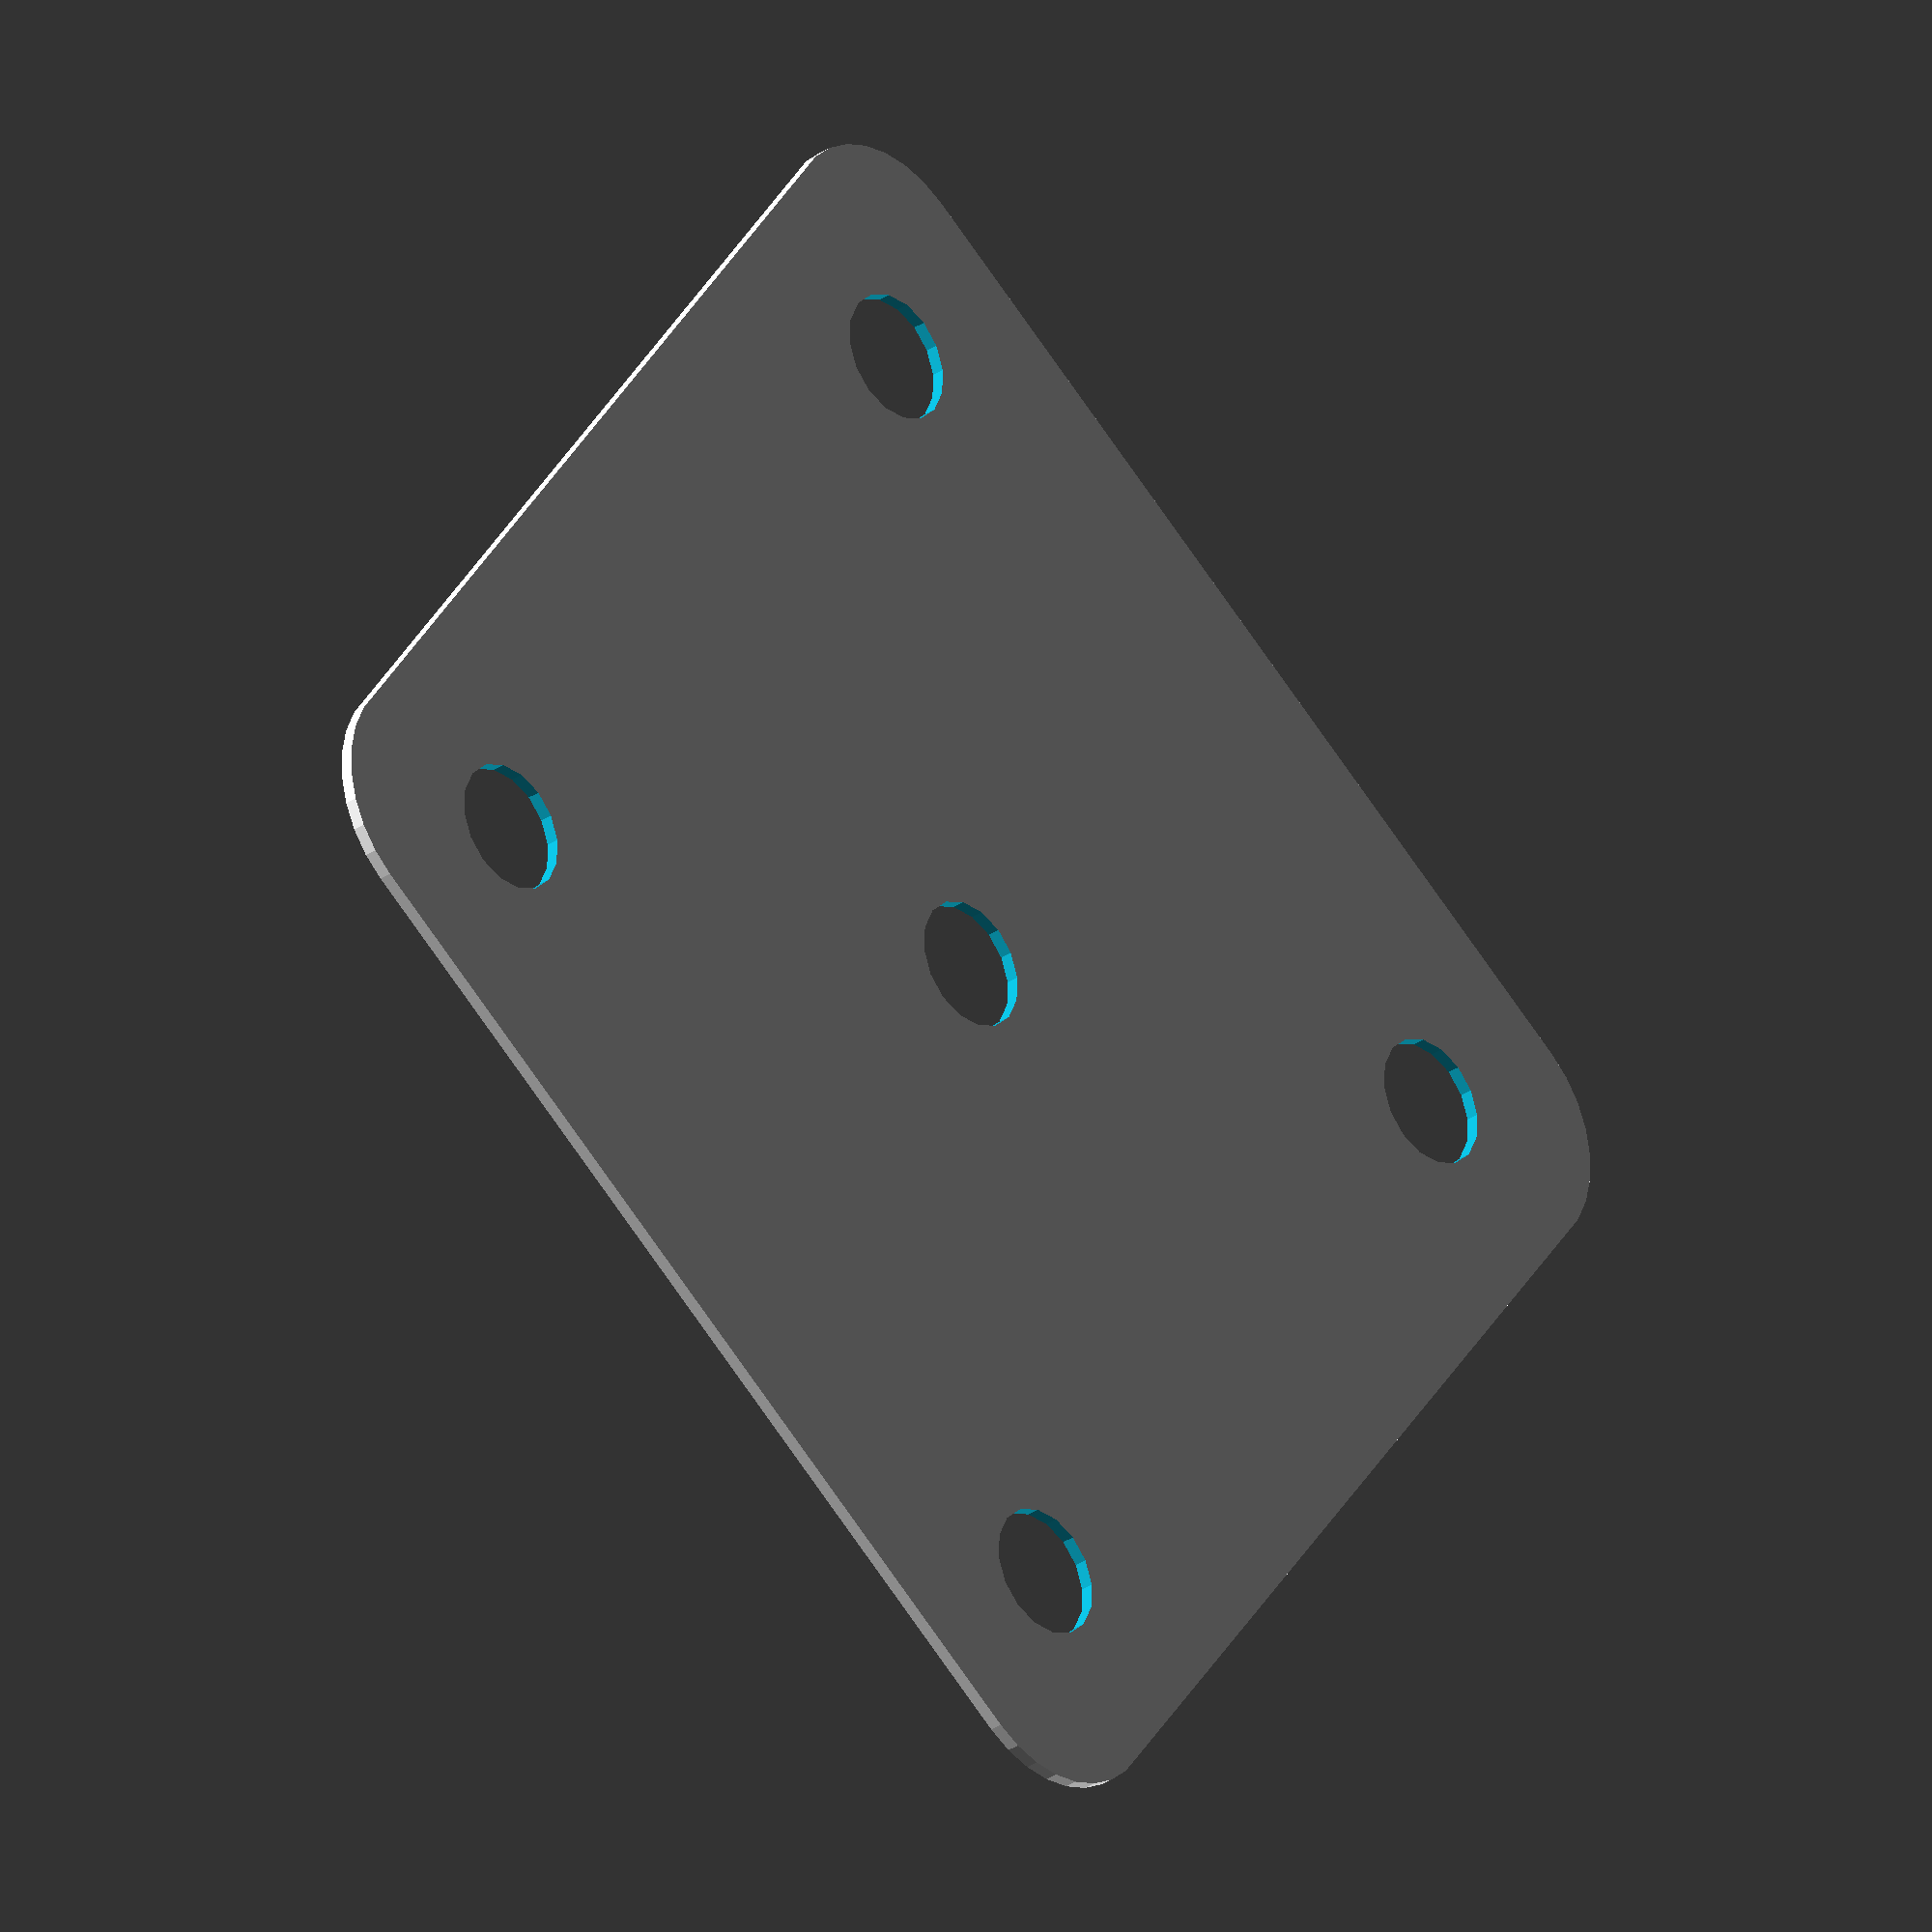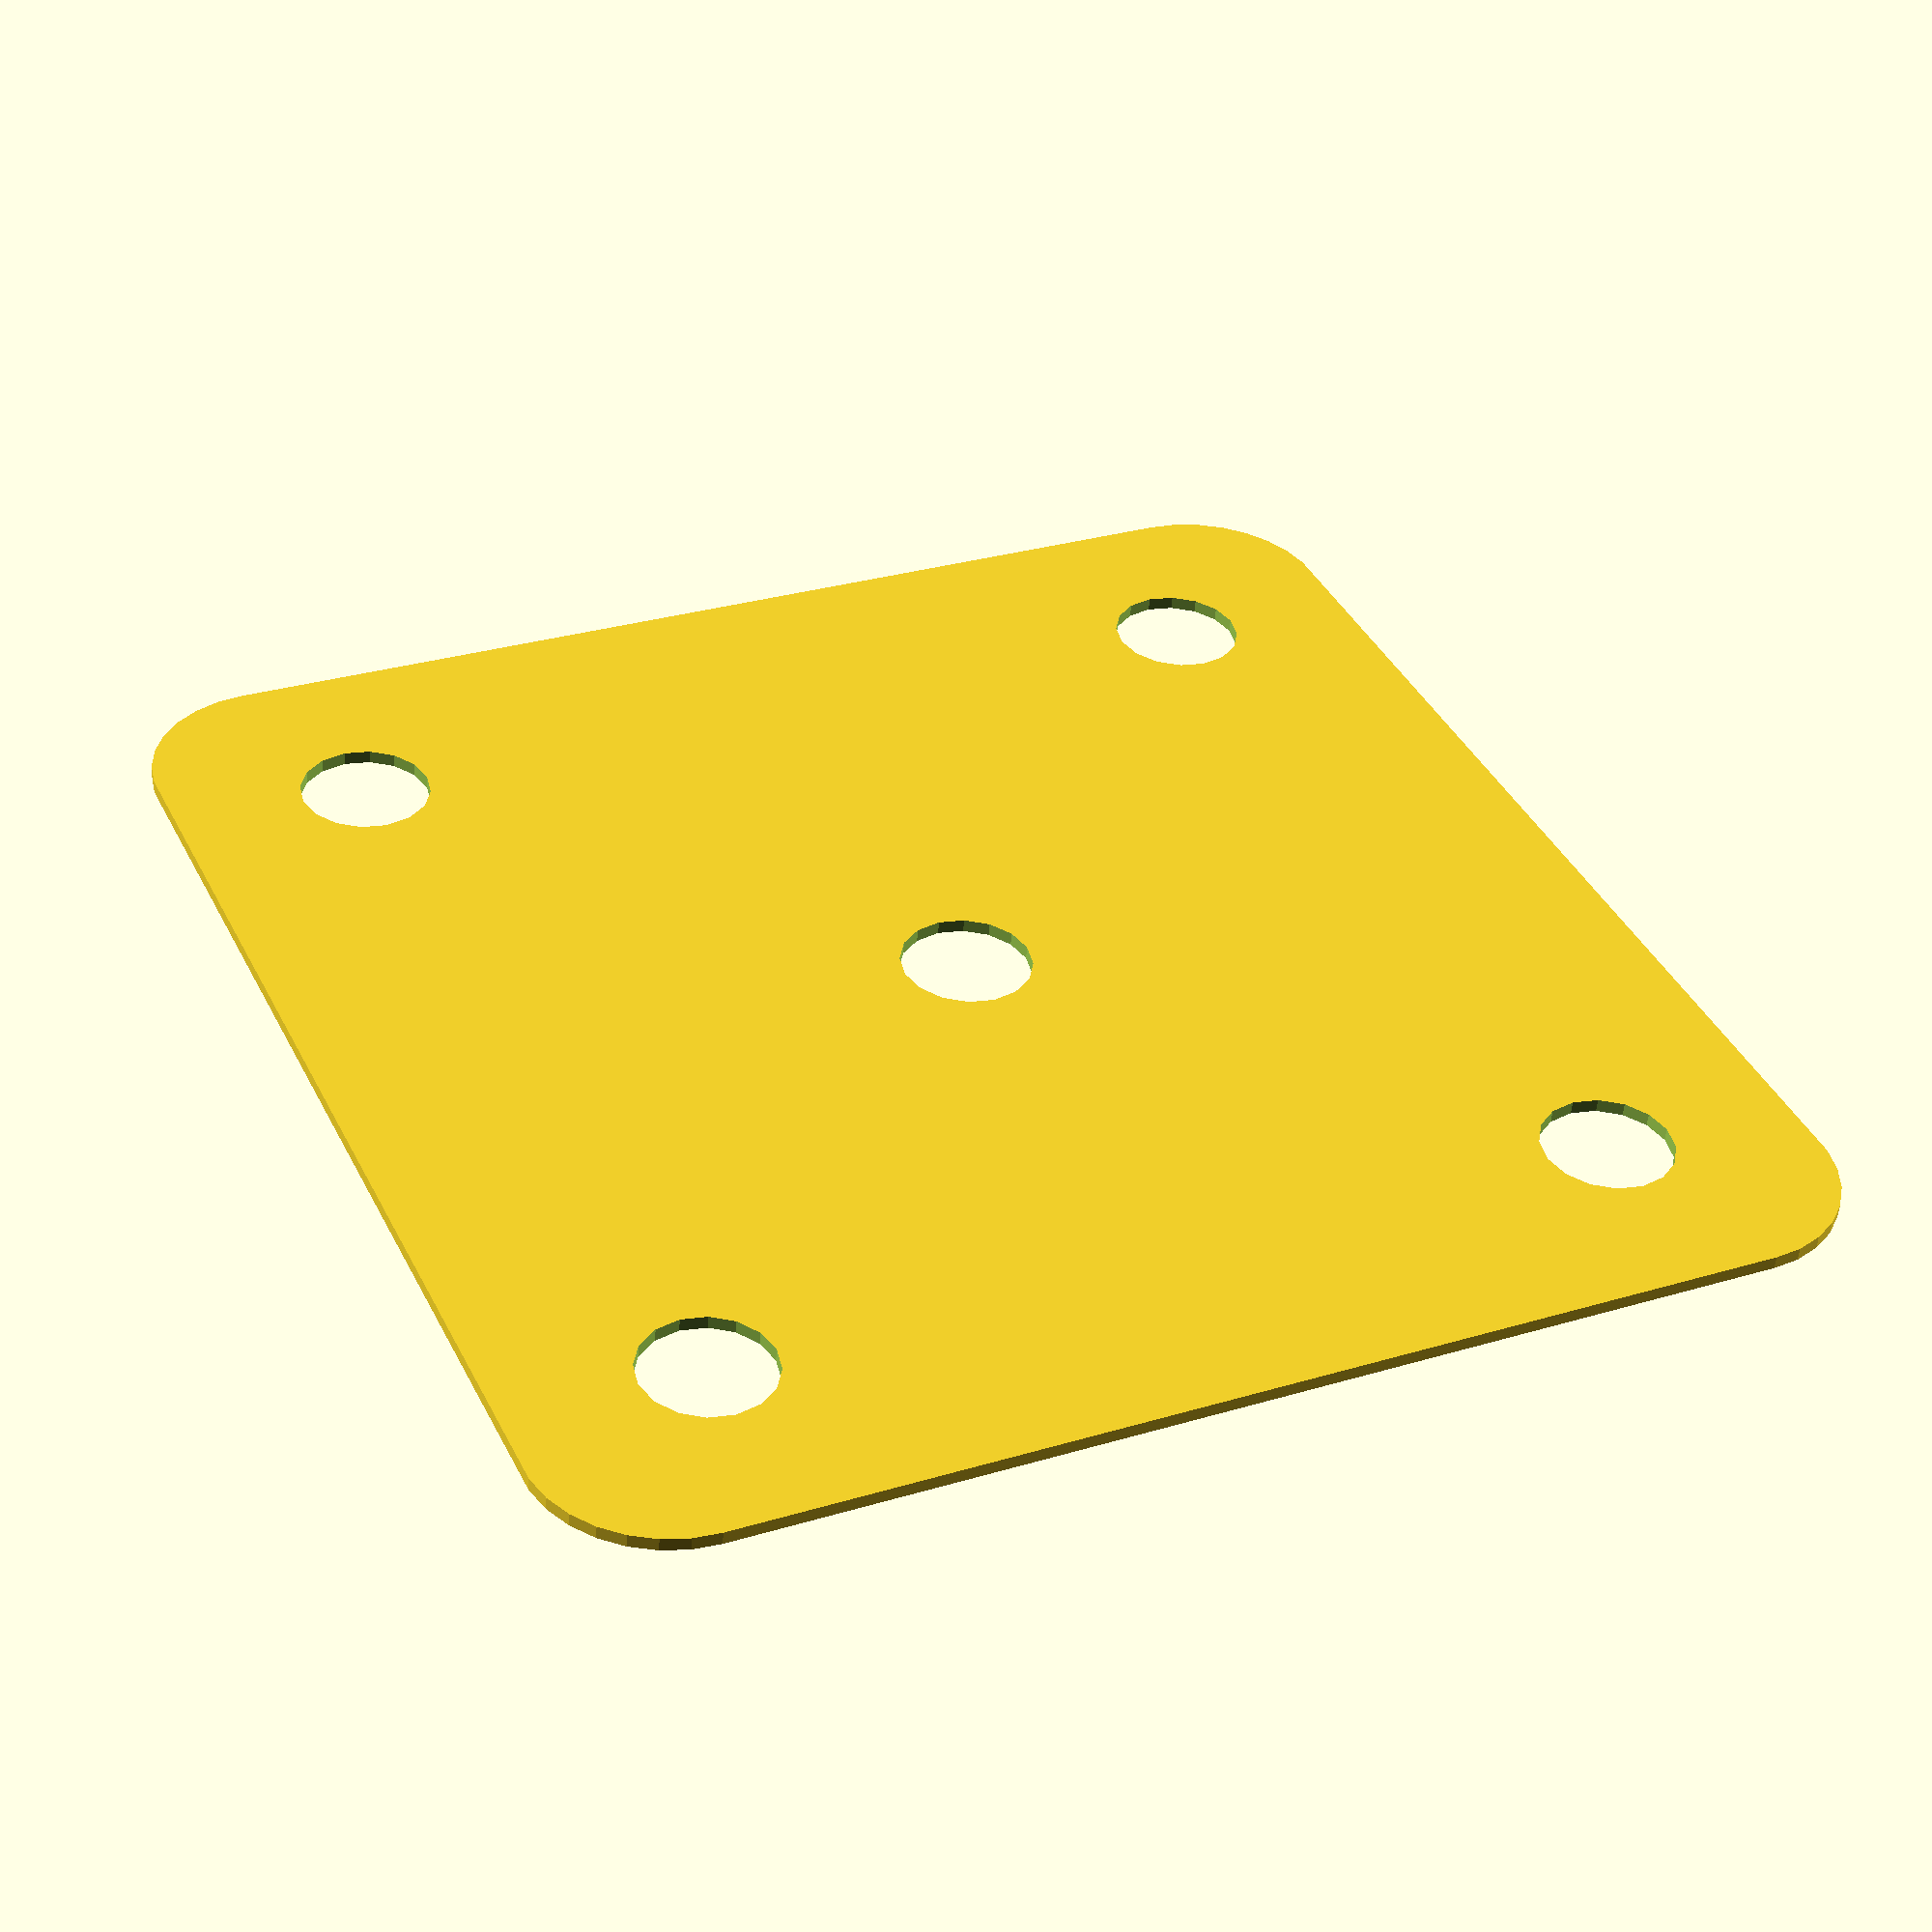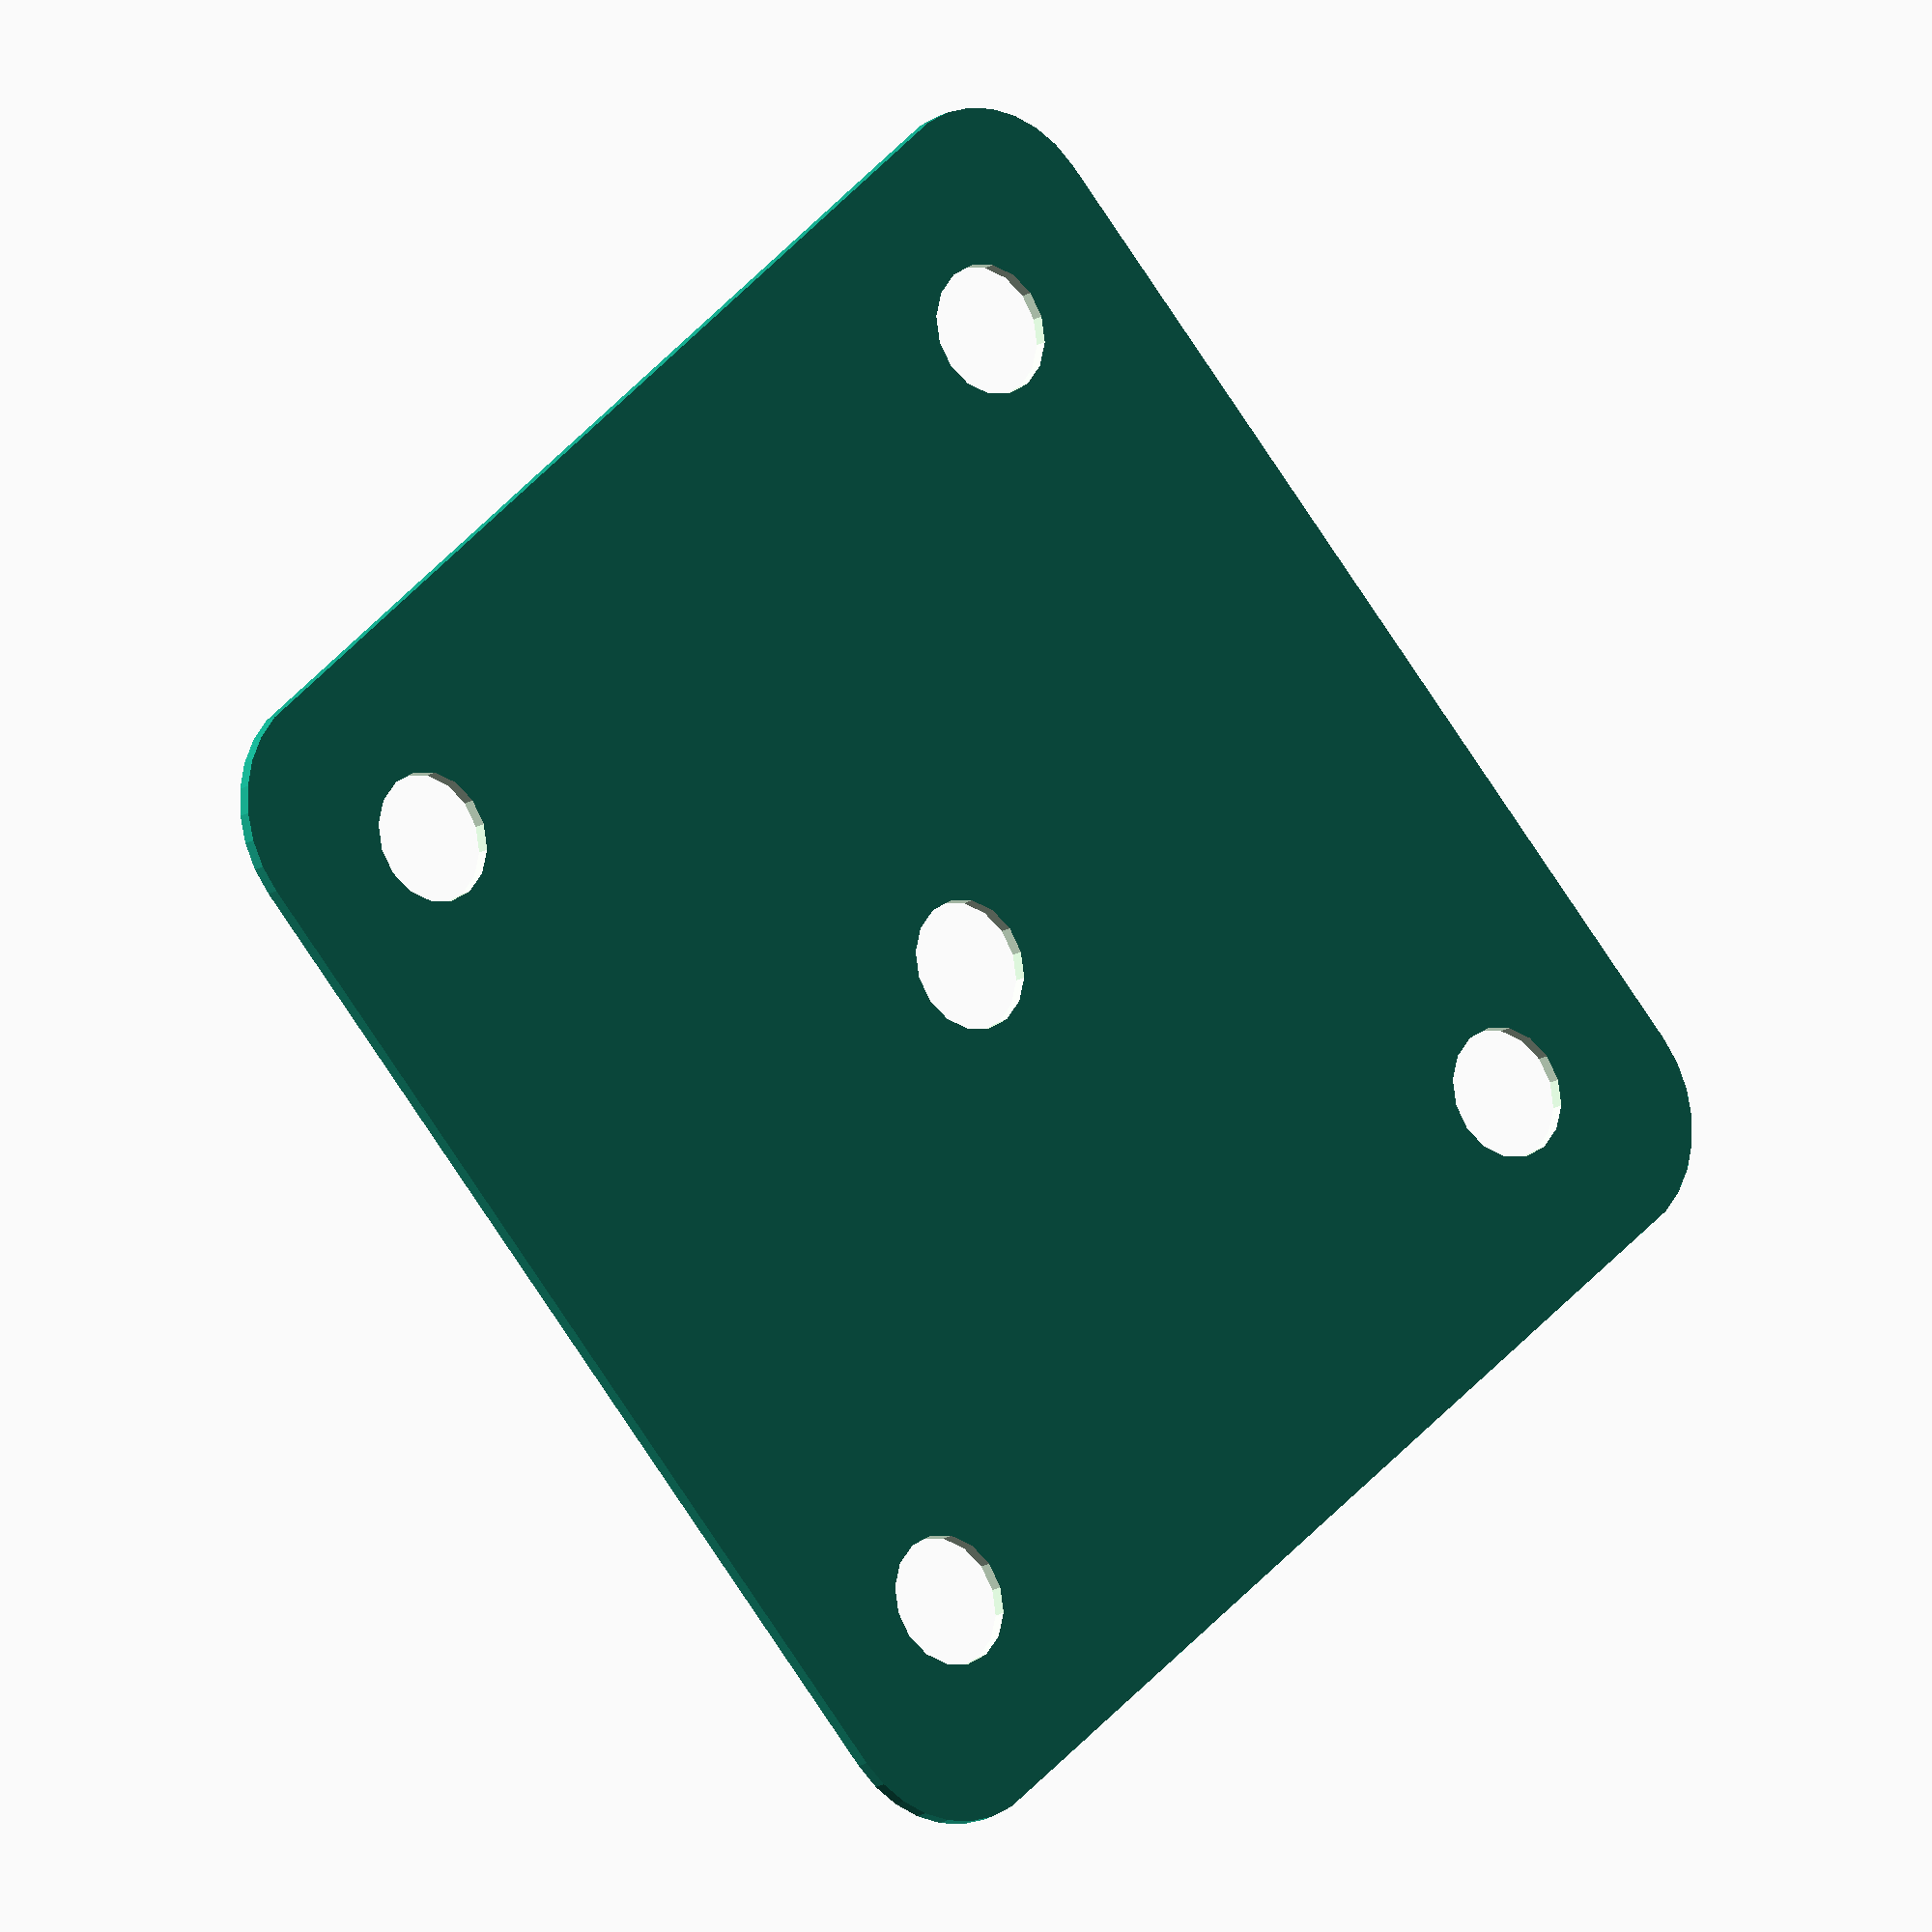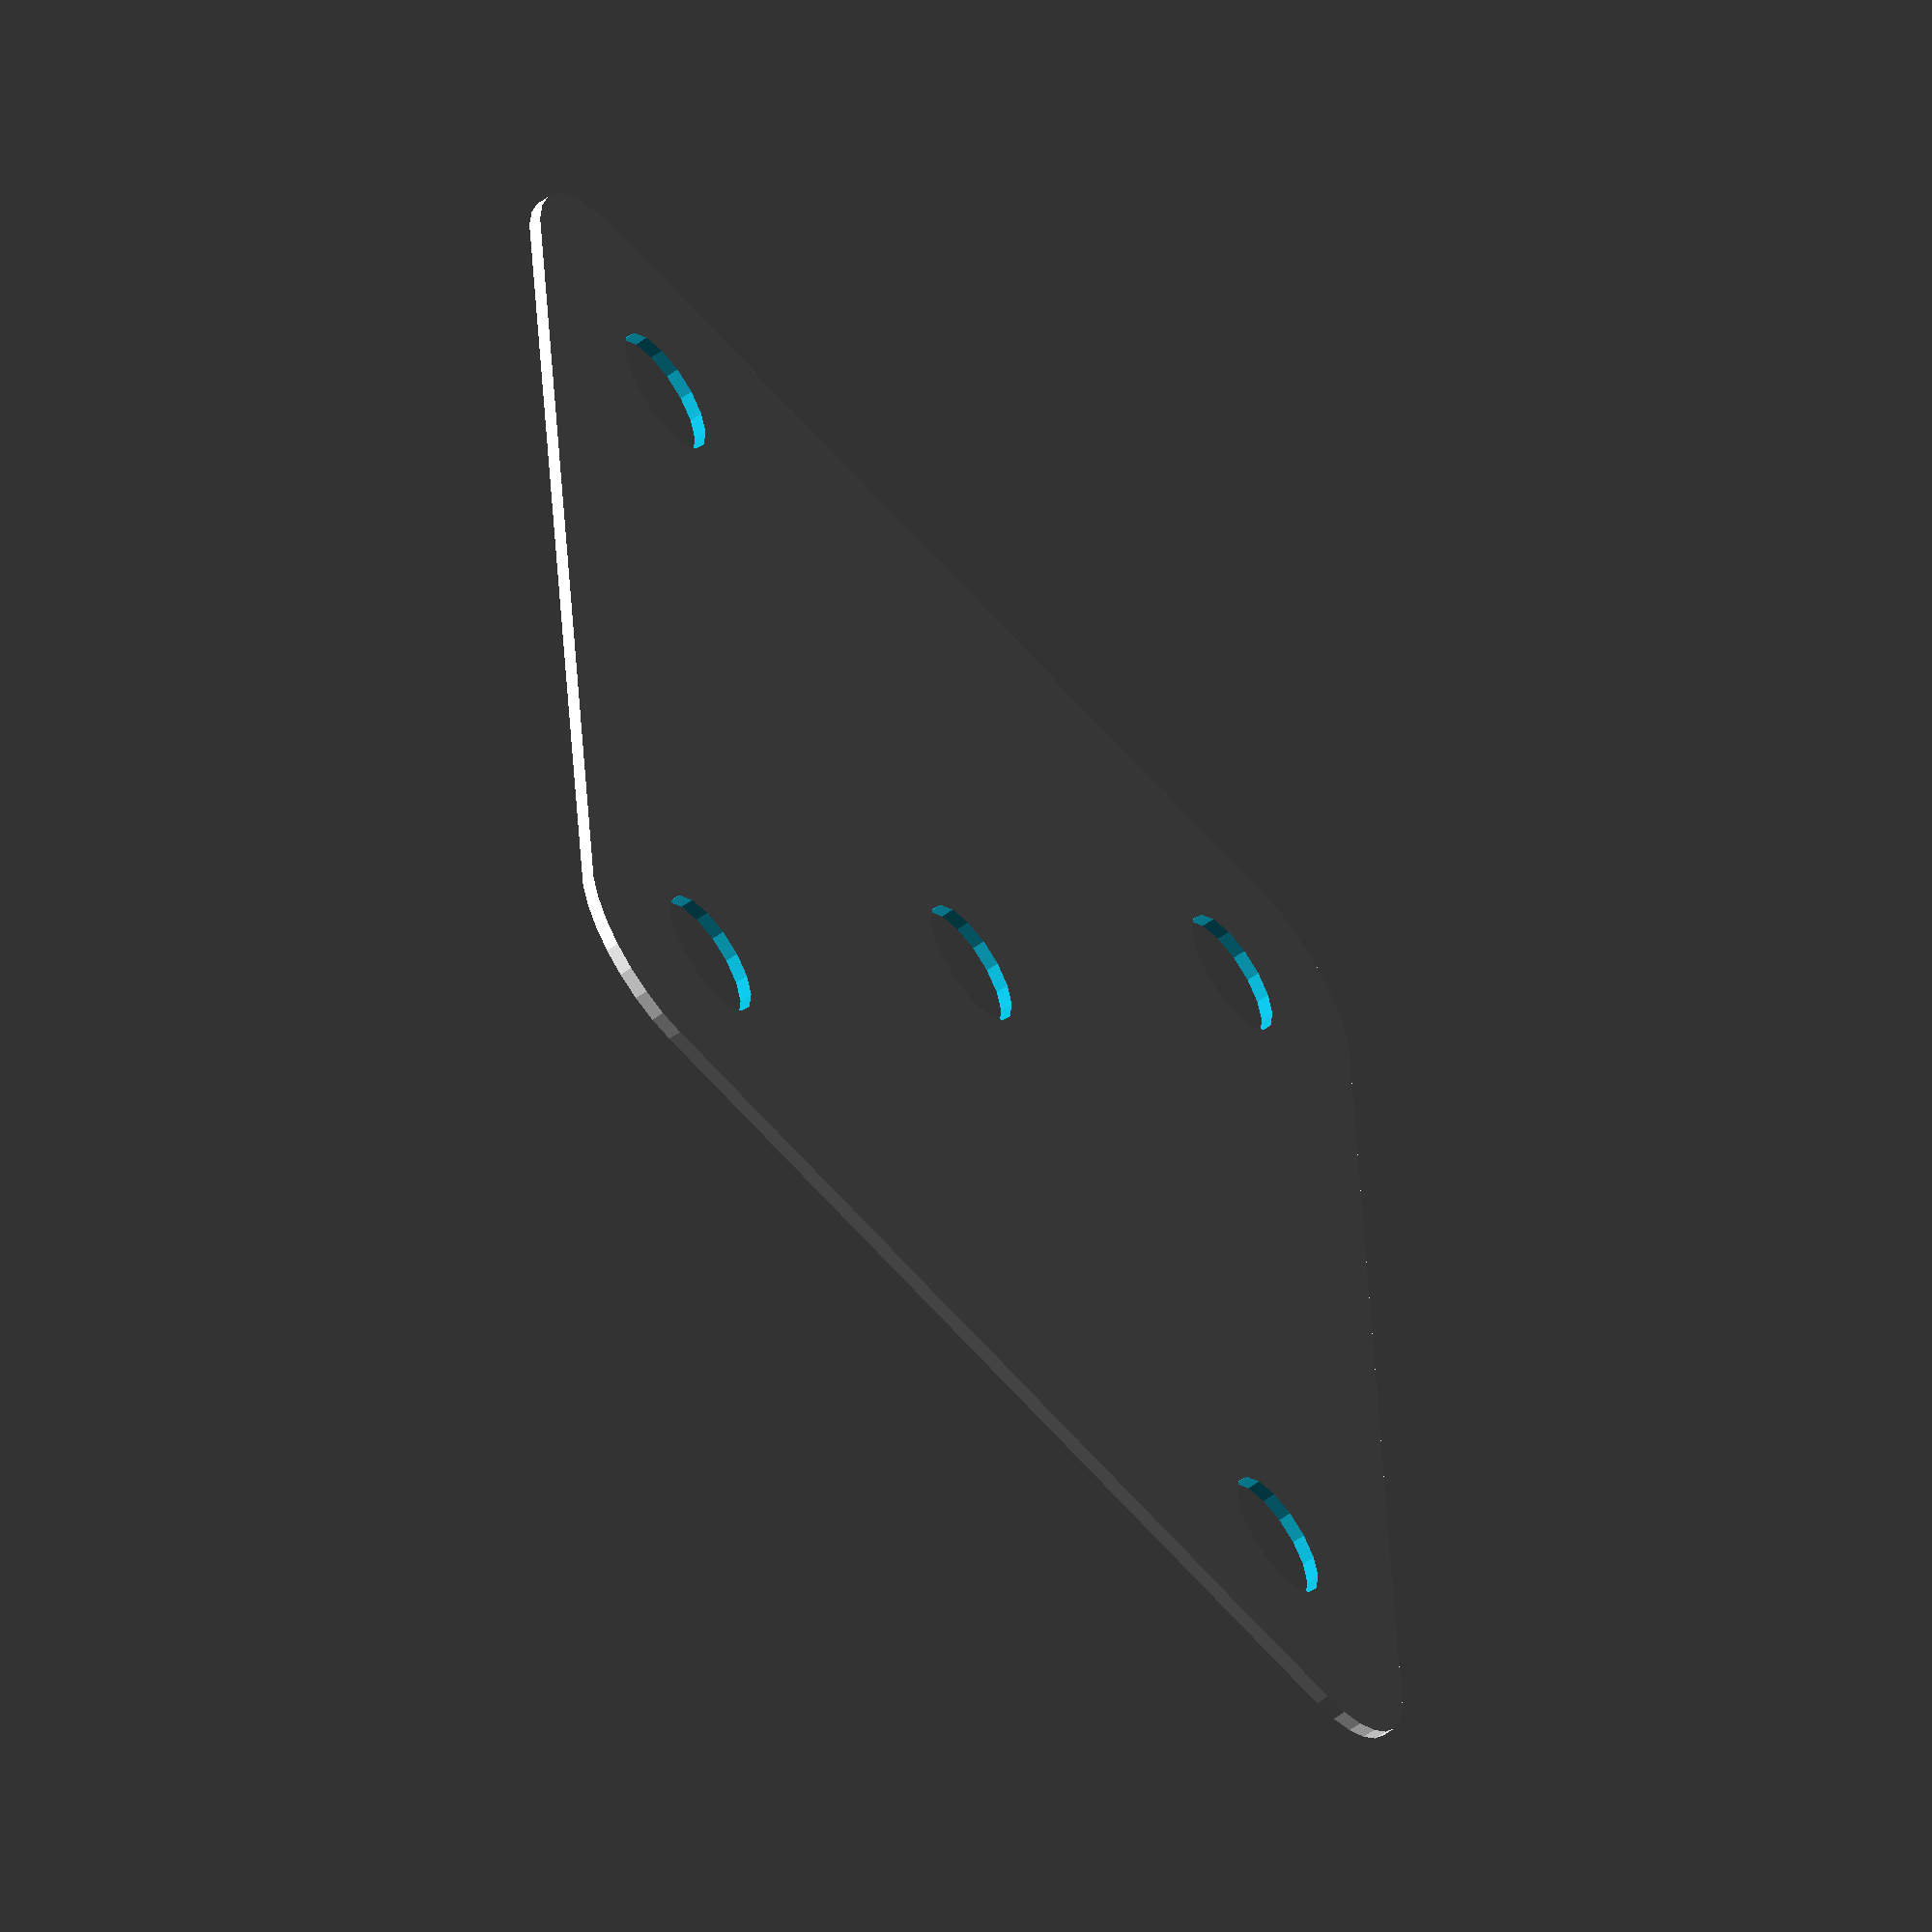
<openscad>

// Parameters for the flat plate
plate_length = 100; // Length of the flat plate
plate_width = 100;  // Width of the flat plate
plate_thickness = 5; // Thickness of the flat plate
hole_diameter = 10; // Diameter of the circular holes
corner_radius = 10; // Radius for rounded edges
hole_spacing = 70;  // Spacing between the corner holes

// Module to create a flat plate with rounded edges and holes
module flat_plate() {
    // Create the base plate with rounded edges
    difference() {
        minkowski() {
            square([plate_length - 2 * corner_radius, plate_width - 2 * corner_radius], center = true);
            circle(corner_radius);
        }
        // Create the holes
        for (x = [-hole_spacing / 2, hole_spacing / 2]) {
            for (y = [-hole_spacing / 2, hole_spacing / 2]) {
                translate([x, y, 0])
                    cylinder(h = plate_thickness + 1, d = hole_diameter, center = true);
            }
        }
        // Center hole
        translate([0, 0, 0])
            cylinder(h = plate_thickness + 1, d = hole_diameter, center = true);
    }
}

// Render the flat plate
flat_plate();


</openscad>
<views>
elev=209.5 azim=305.8 roll=225.4 proj=o view=solid
elev=52.6 azim=114.5 roll=175.8 proj=p view=wireframe
elev=195.4 azim=222.8 roll=35.9 proj=o view=wireframe
elev=236.8 azim=265.4 roll=232.7 proj=o view=wireframe
</views>
